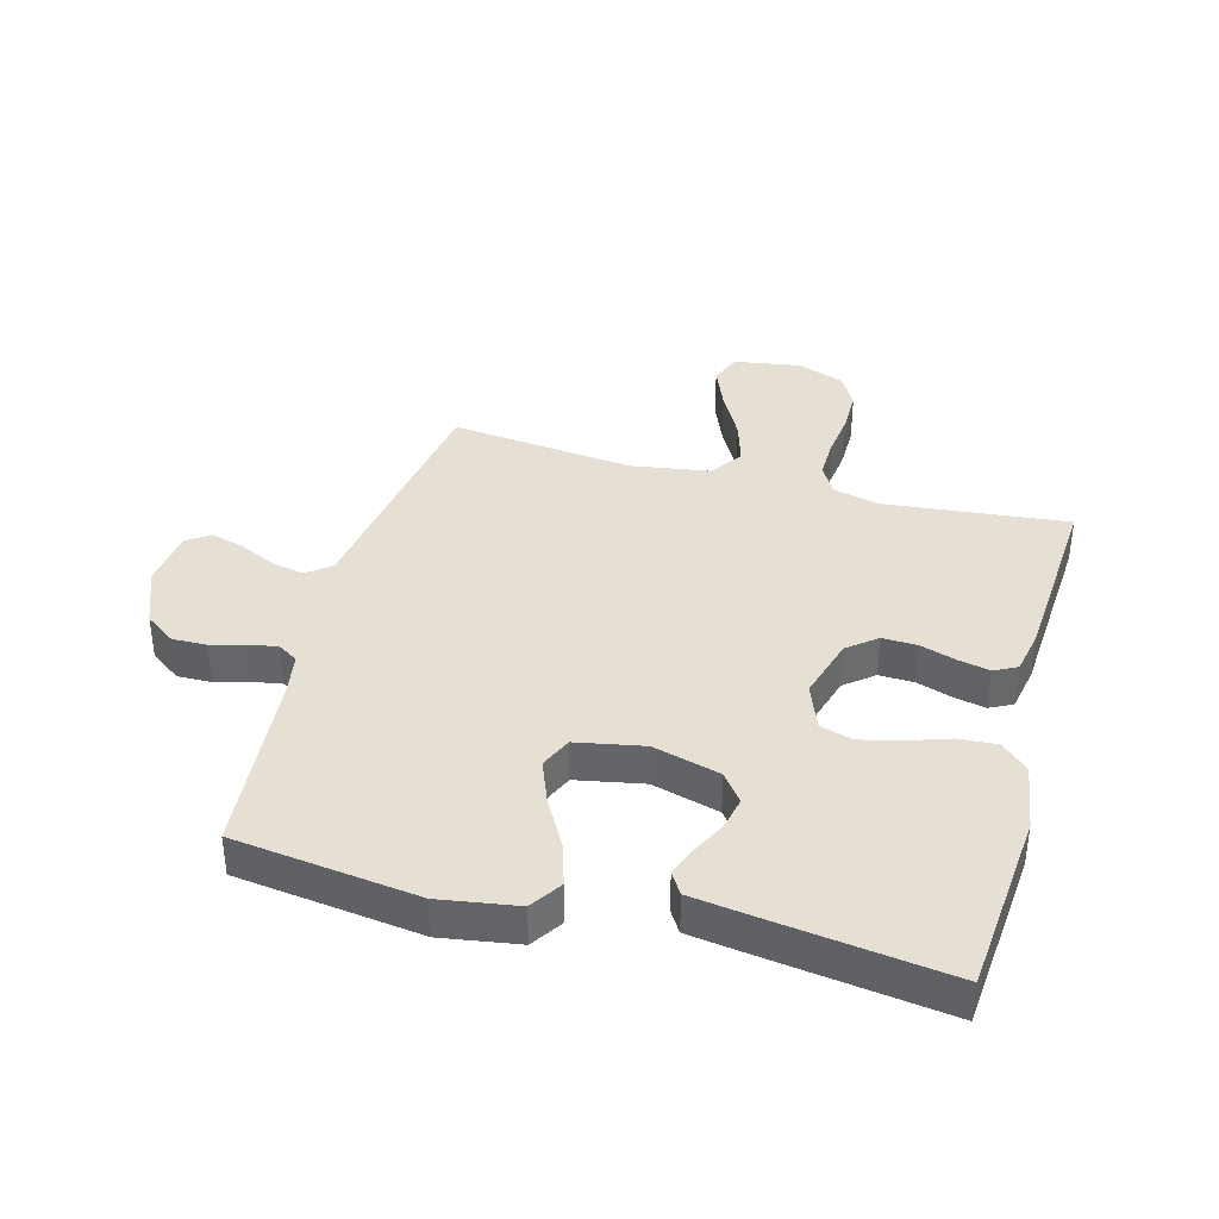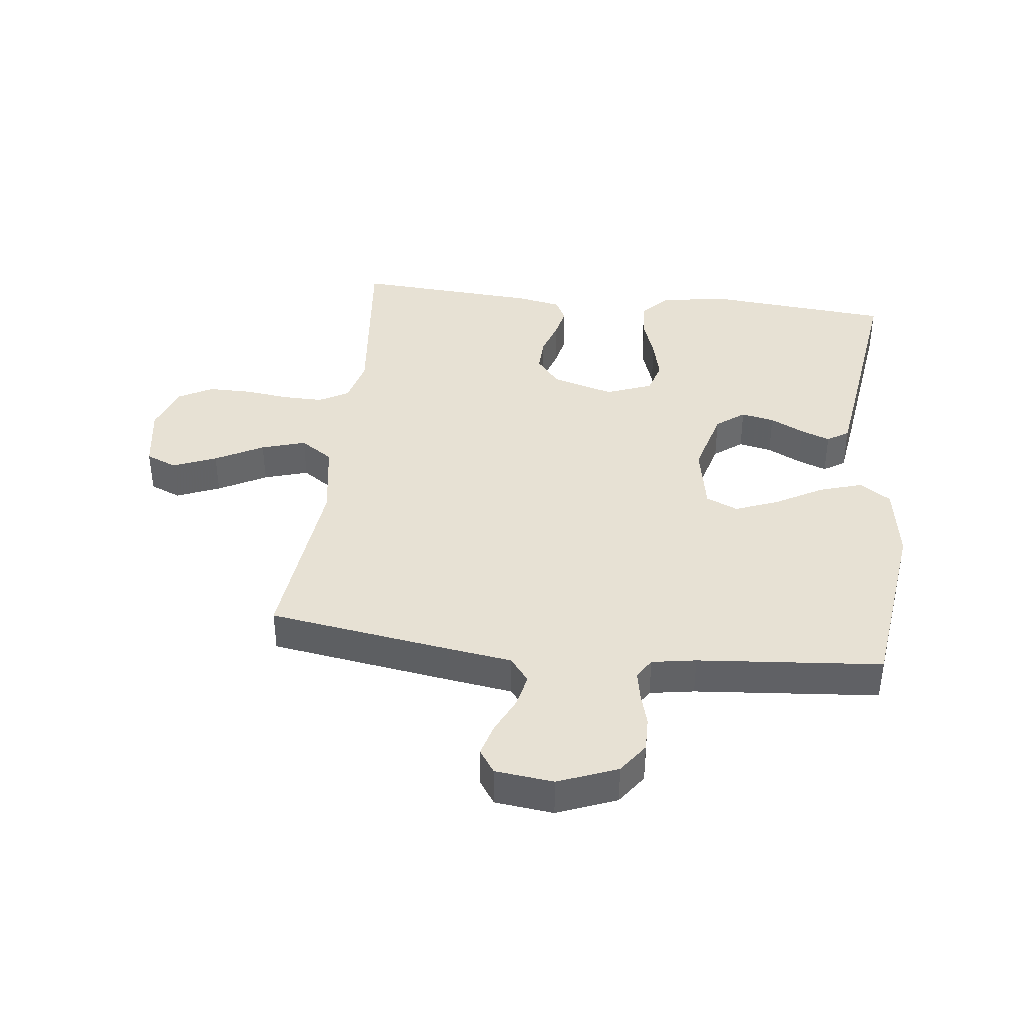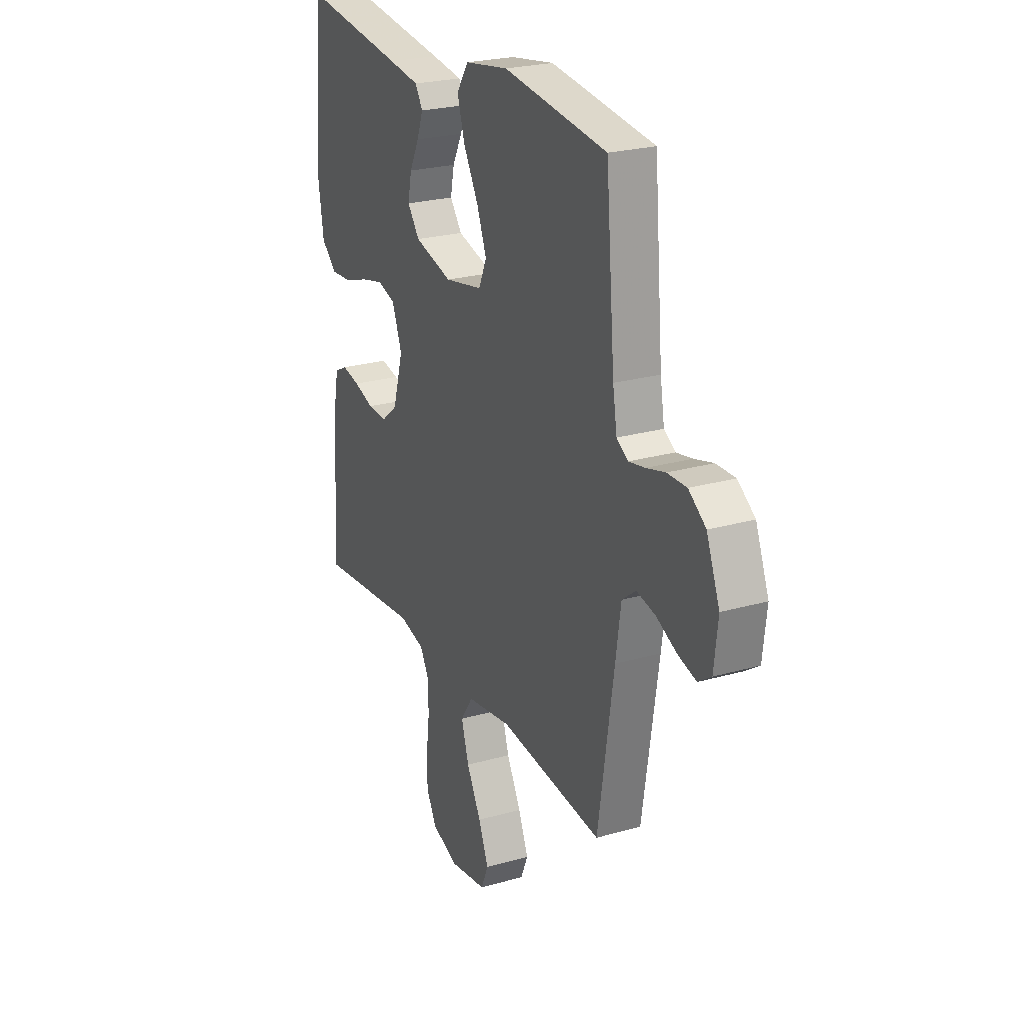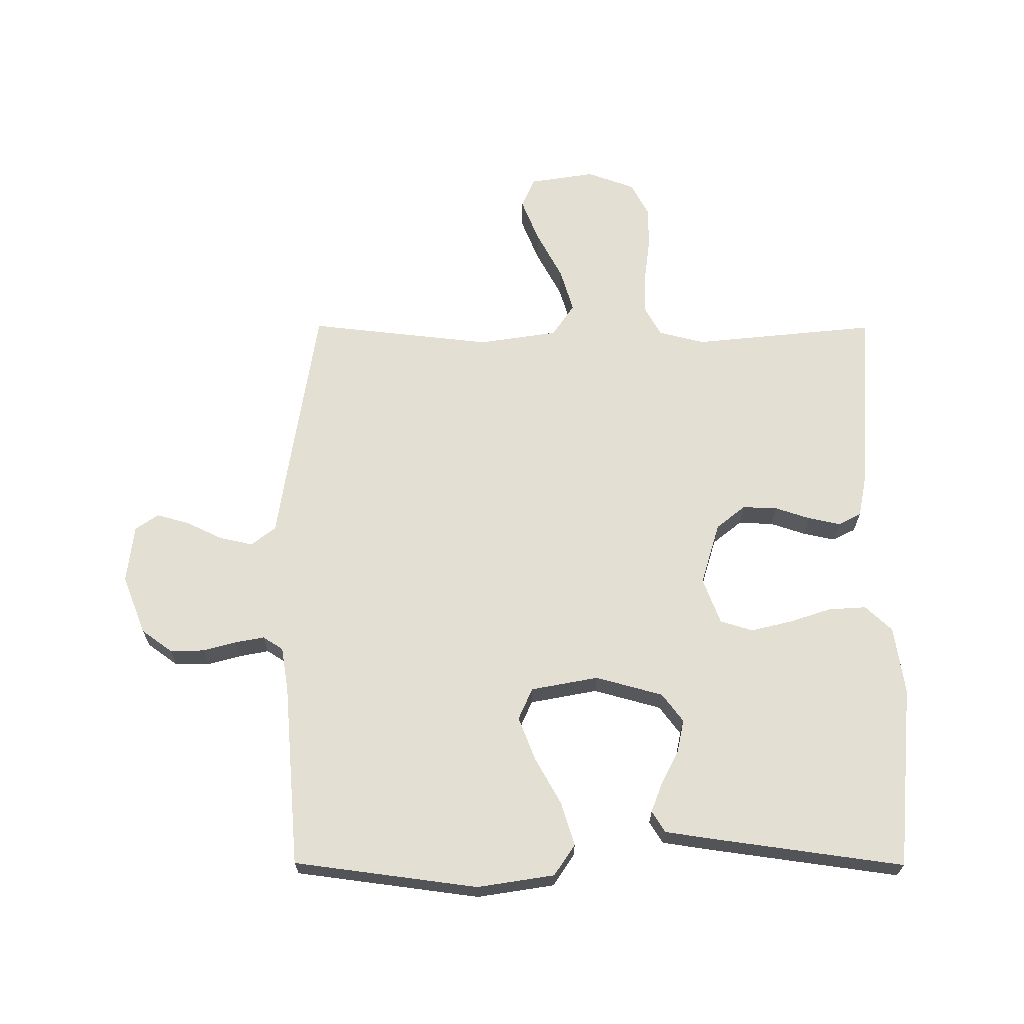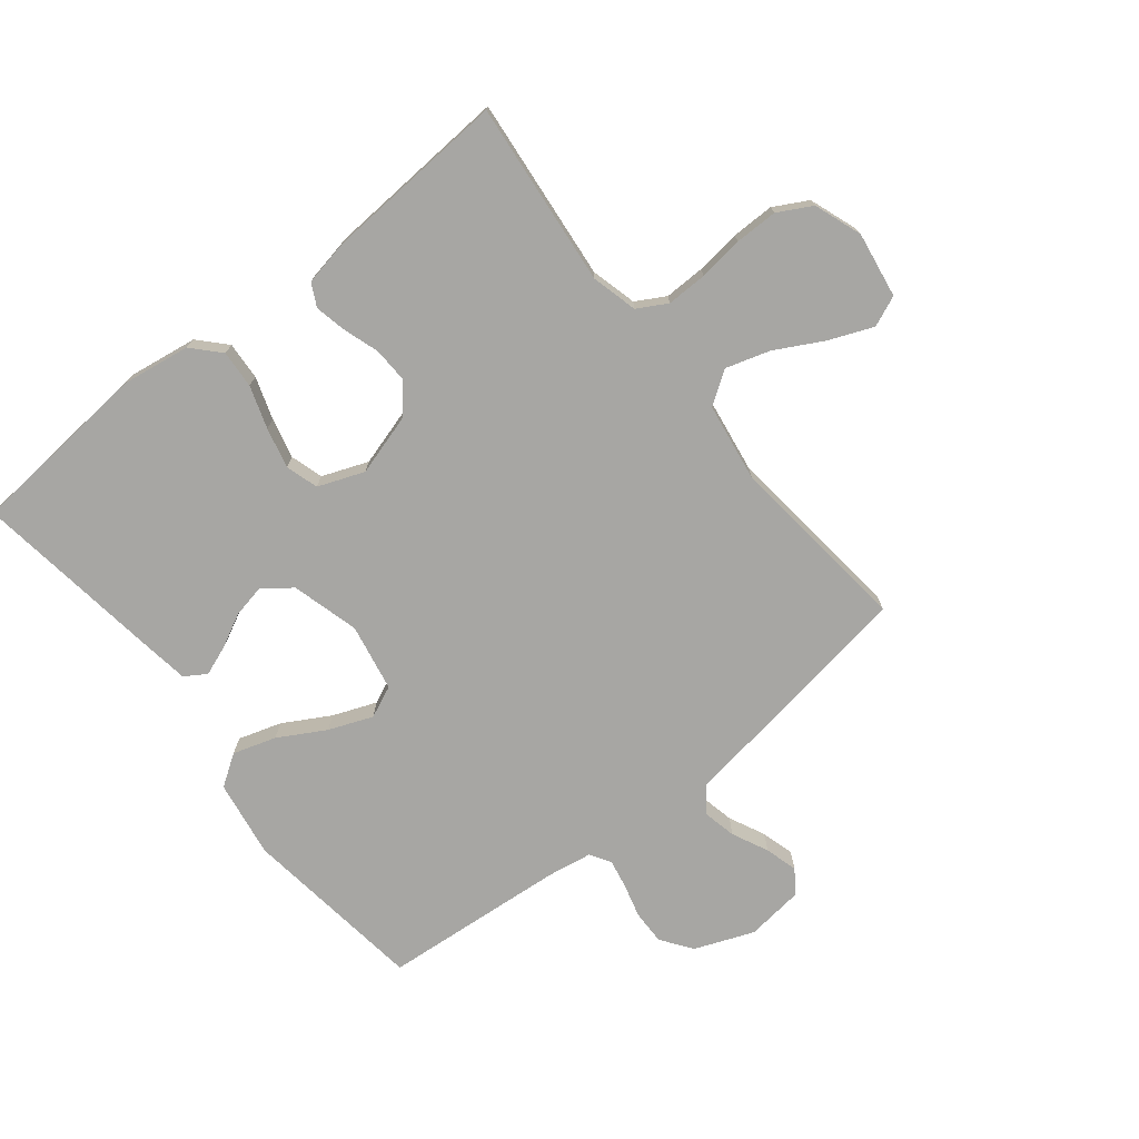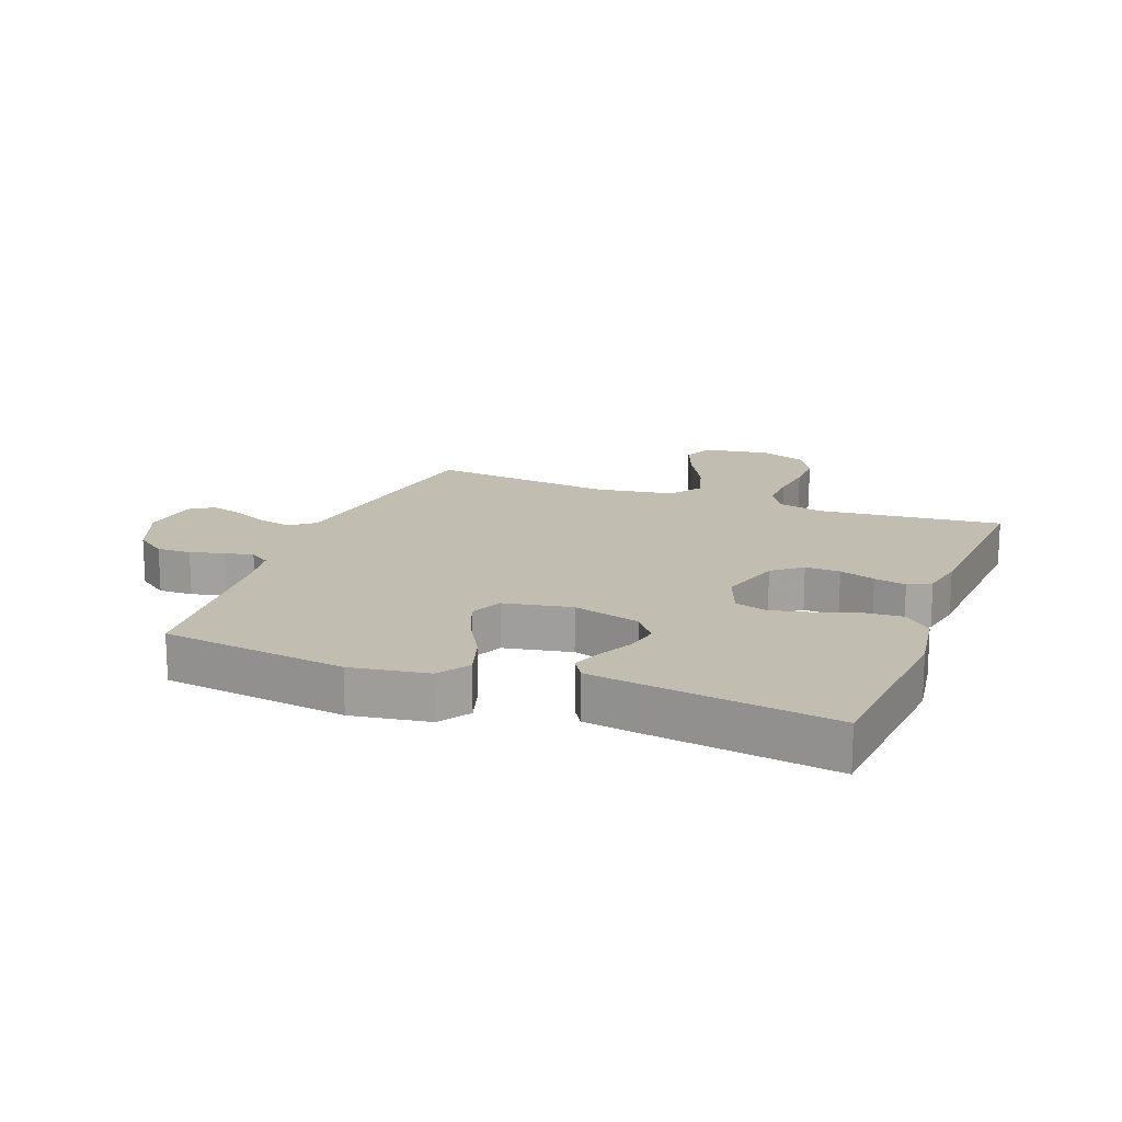
<metadata>
{"format":"obj","ext":"obj","renderer":"f3d","projection":"perspective","resolution":1024,"background":"white","views":[{"elev":38.1,"azim":15.2,"up":"+Y"},{"elev":39.6,"azim":-83.3,"up":"+Y"},{"elev":24.2,"azim":-115.3,"up":"+Z"},{"elev":66.5,"azim":0.2,"up":"+Y"},{"elev":-74.2,"azim":128.6,"up":"+Y"},{"elev":16.7,"azim":21.0,"up":"+Y"}]}
</metadata>
<code>
v 0.5 0.07 0.5
v 0.526 0.07 0.2
v 0.509 0.07 0.089
v 0.465 0.07 0.048
v 0.403 0.07 0.052
v 0.334 0.07 0.075
v 0.268 0.07 0.091
v 0.215 0.07 0.075
v 0.186 0.07 0
v 0.216 0.07 -0.102
v 0.263 0.07 -0.14
v 0.32 0.07 -0.138
v 0.378 0.07 -0.119
v 0.43 0.07 -0.108
v 0.467 0.07 -0.127
v 0.481 0.07 -0.2
v 0.5 0.07 -0.5
v 0.2 0.07 -0.469
v 0.125 0.07 -0.488
v 0.098 0.07 -0.536
v 0.099 0.07 -0.602
v 0.108 0.07 -0.675
v 0.108 0.07 -0.745
v 0.078 0.07 -0.8
v 0 0.07 -0.828
v -0.107 0.07 -0.811
v -0.128 0.07 -0.761
v -0.099 0.07 -0.69
v -0.057 0.07 -0.612
v -0.035 0.07 -0.54
v -0.071 0.07 -0.487
v -0.2 0.07 -0.467
v -0.5 0.07 -0.5
v -0.546 0.07 -0.2
v -0.561 0.07 -0.097
v -0.601 0.07 -0.066
v -0.656 0.07 -0.078
v -0.715 0.07 -0.106
v -0.768 0.07 -0.121
v -0.806 0.07 -0.095
v -0.817 0.07 0
v -0.779 0.07 0.096
v -0.729 0.07 0.132
v -0.673 0.07 0.131
v -0.618 0.07 0.116
v -0.571 0.07 0.107
v -0.538 0.07 0.128
v -0.526 0.07 0.2
v -0.5 0.07 0.5
v -0.2 0.07 0.539
v -0.074 0.07 0.519
v -0.04 0.07 0.468
v -0.062 0.07 0.398
v -0.105 0.07 0.322
v -0.133 0.07 0.251
v -0.11 0.07 0.199
v 0 0.07 0.178
v 0.11 0.07 0.208
v 0.145 0.07 0.254
v 0.134 0.07 0.308
v 0.106 0.07 0.363
v 0.088 0.07 0.411
v 0.11 0.07 0.446
v 0.2 0.07 0.459
v 0.5 0 0.5
v 0.526 0 0.2
v 0.509 0 0.089
v 0.465 0 0.048
v 0.403 0 0.052
v 0.334 0 0.075
v 0.268 0 0.091
v 0.215 0 0.075
v 0.186 0 0
v 0.216 0 -0.102
v 0.263 0 -0.14
v 0.32 0 -0.138
v 0.378 0 -0.119
v 0.43 0 -0.108
v 0.467 0 -0.127
v 0.481 0 -0.2
v 0.5 0 -0.5
v 0.2 0 -0.469
v 0.125 0 -0.488
v 0.098 0 -0.536
v 0.099 0 -0.602
v 0.108 0 -0.675
v 0.108 0 -0.745
v 0.078 0 -0.8
v 0 0 -0.828
v -0.107 0 -0.811
v -0.128 0 -0.761
v -0.099 0 -0.69
v -0.057 0 -0.612
v -0.035 0 -0.54
v -0.071 0 -0.487
v -0.2 0 -0.467
v -0.5 0 -0.5
v -0.546 0 -0.2
v -0.561 0 -0.097
v -0.601 0 -0.066
v -0.656 0 -0.078
v -0.715 0 -0.106
v -0.768 0 -0.121
v -0.806 0 -0.095
v -0.817 0 0
v -0.779 0 0.096
v -0.729 0 0.132
v -0.673 0 0.131
v -0.618 0 0.116
v -0.571 0 0.107
v -0.538 0 0.128
v -0.526 0 0.2
v -0.5 0 0.5
v -0.2 0 0.539
v -0.074 0 0.519
v -0.04 0 0.468
v -0.062 0 0.398
v -0.105 0 0.322
v -0.133 0 0.251
v -0.11 0 0.199
v 0 0 0.178
v 0.11 0 0.208
v 0.145 0 0.254
v 0.134 0 0.308
v 0.106 0 0.363
v 0.088 0 0.411
v 0.11 0 0.446
v 0.2 0 0.459
f 4 5 6
f 3 4 6
f 2 3 6
f 1 2 6
f 64 1 6
f 63 64 6
f 62 63 6
f 61 62 6
f 60 61 6
f 59 60 6 7
f 58 59 7 8
f 57 58 8 9
f 56 57 9 10
f 52 53 54
f 51 52 54
f 50 51 54
f 49 50 54
f 48 49 54
f 47 48 54 55
f 46 47 55 56
f 43 44 45
f 42 43 45
f 41 42 45
f 40 41 45
f 39 40 45
f 38 39 45
f 37 38 45
f 36 37 45 46
f 46 56 10
f 36 46 10
f 35 36 10
f 35 10 11
f 34 35 11
f 33 34 11
f 32 33 11
f 27 28 29
f 26 27 29
f 25 26 29
f 24 25 29
f 23 24 29
f 22 23 29
f 21 22 29
f 20 21 29 30
f 19 20 30 31
f 16 17 18
f 15 16 18
f 14 15 18
f 13 14 18
f 12 13 18
f 19 31 32
f 18 19 32
f 12 18 32
f 11 12 32
f 70 69 68
f 70 68 67
f 70 67 66
f 70 66 65
f 70 65 128
f 70 128 127
f 70 127 126
f 70 126 125
f 70 125 124
f 71 70 124 123
f 72 71 123 122
f 73 72 122 121
f 74 73 121 120
f 118 117 116
f 118 116 115
f 118 115 114
f 118 114 113
f 118 113 112
f 119 118 112 111
f 120 119 111 110
f 109 108 107
f 109 107 106
f 109 106 105
f 109 105 104
f 109 104 103
f 109 103 102
f 109 102 101
f 110 109 101 100
f 74 120 110
f 74 110 100
f 74 100 99
f 75 74 99
f 75 99 98
f 75 98 97
f 75 97 96
f 93 92 91
f 93 91 90
f 93 90 89
f 93 89 88
f 93 88 87
f 93 87 86
f 93 86 85
f 94 93 85 84
f 95 94 84 83
f 82 81 80
f 82 80 79
f 82 79 78
f 82 78 77
f 82 77 76
f 96 95 83
f 96 83 82
f 96 82 76
f 96 76 75
f 1 65 66 2
f 2 66 67 3
f 3 67 68 4
f 4 68 69 5
f 5 69 70 6
f 6 70 71 7
f 7 71 72 8
f 8 72 73 9
f 9 73 74 10
f 10 74 75 11
f 11 75 76 12
f 12 76 77 13
f 13 77 78 14
f 14 78 79 15
f 15 79 80 16
f 16 80 81 17
f 17 81 82 18
f 18 82 83 19
f 19 83 84 20
f 20 84 85 21
f 21 85 86 22
f 22 86 87 23
f 23 87 88 24
f 24 88 89 25
f 25 89 90 26
f 26 90 91 27
f 27 91 92 28
f 28 92 93 29
f 29 93 94 30
f 30 94 95 31
f 31 95 96 32
f 32 96 97 33
f 33 97 98 34
f 34 98 99 35
f 35 99 100 36
f 36 100 101 37
f 37 101 102 38
f 38 102 103 39
f 39 103 104 40
f 40 104 105 41
f 41 105 106 42
f 42 106 107 43
f 43 107 108 44
f 44 108 109 45
f 45 109 110 46
f 46 110 111 47
f 47 111 112 48
f 48 112 113 49
f 49 113 114 50
f 50 114 115 51
f 51 115 116 52
f 52 116 117 53
f 53 117 118 54
f 54 118 119 55
f 55 119 120 56
f 56 120 121 57
f 57 121 122 58
f 58 122 123 59
f 59 123 124 60
f 60 124 125 61
f 61 125 126 62
f 62 126 127 63
f 63 127 128 64
f 64 128 65 1

</code>
